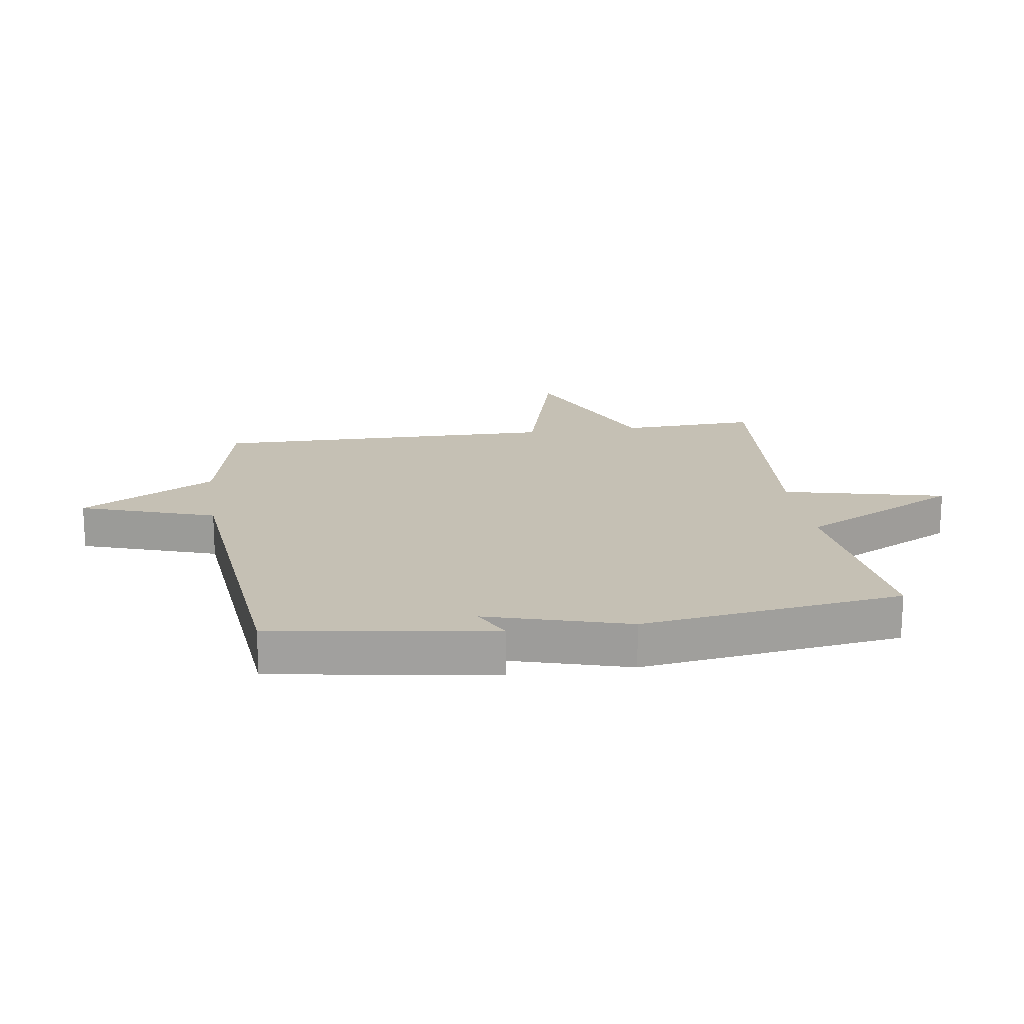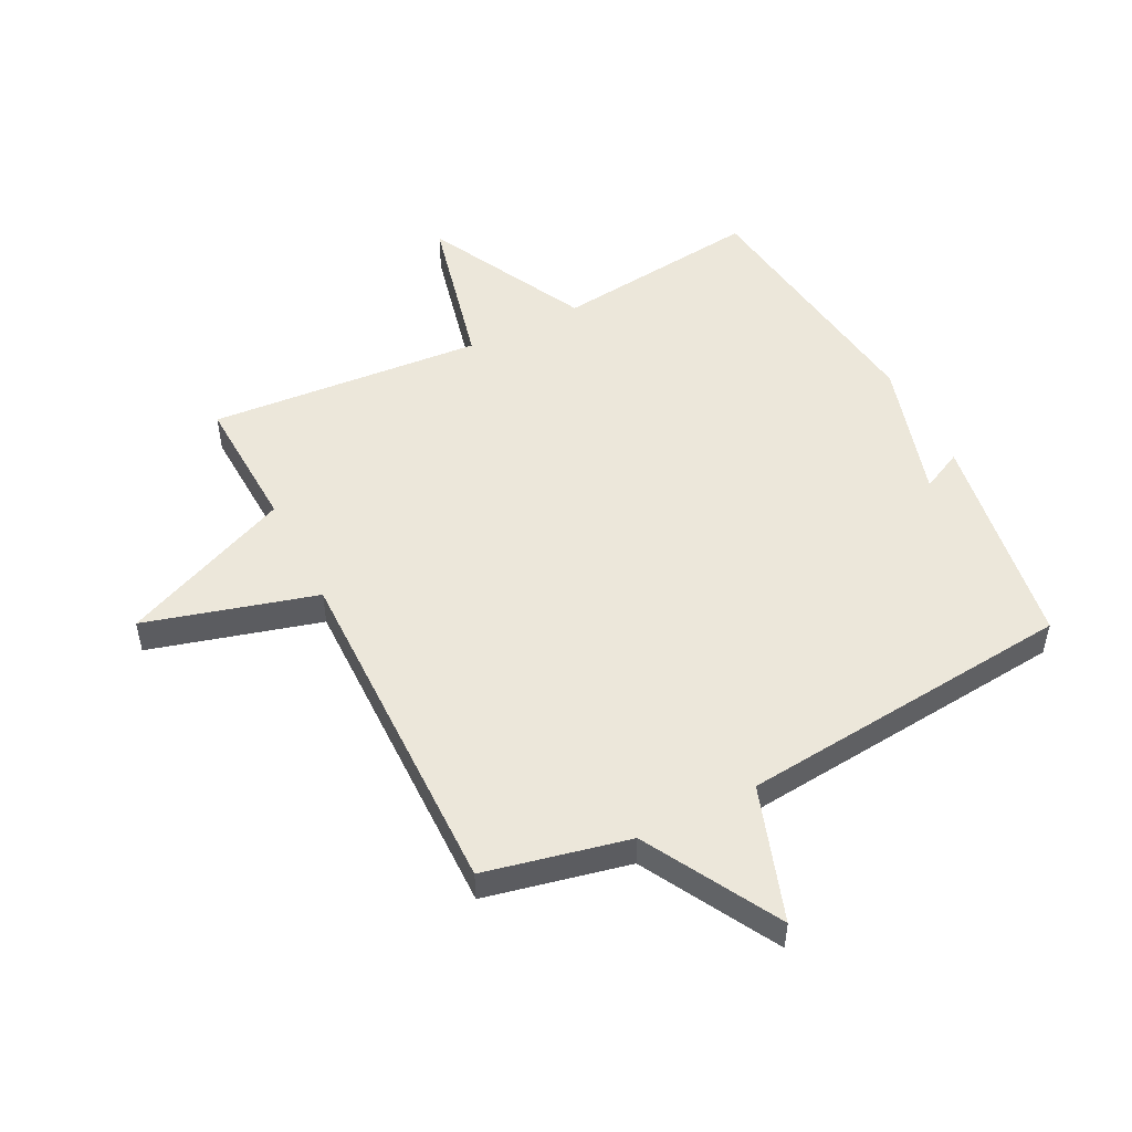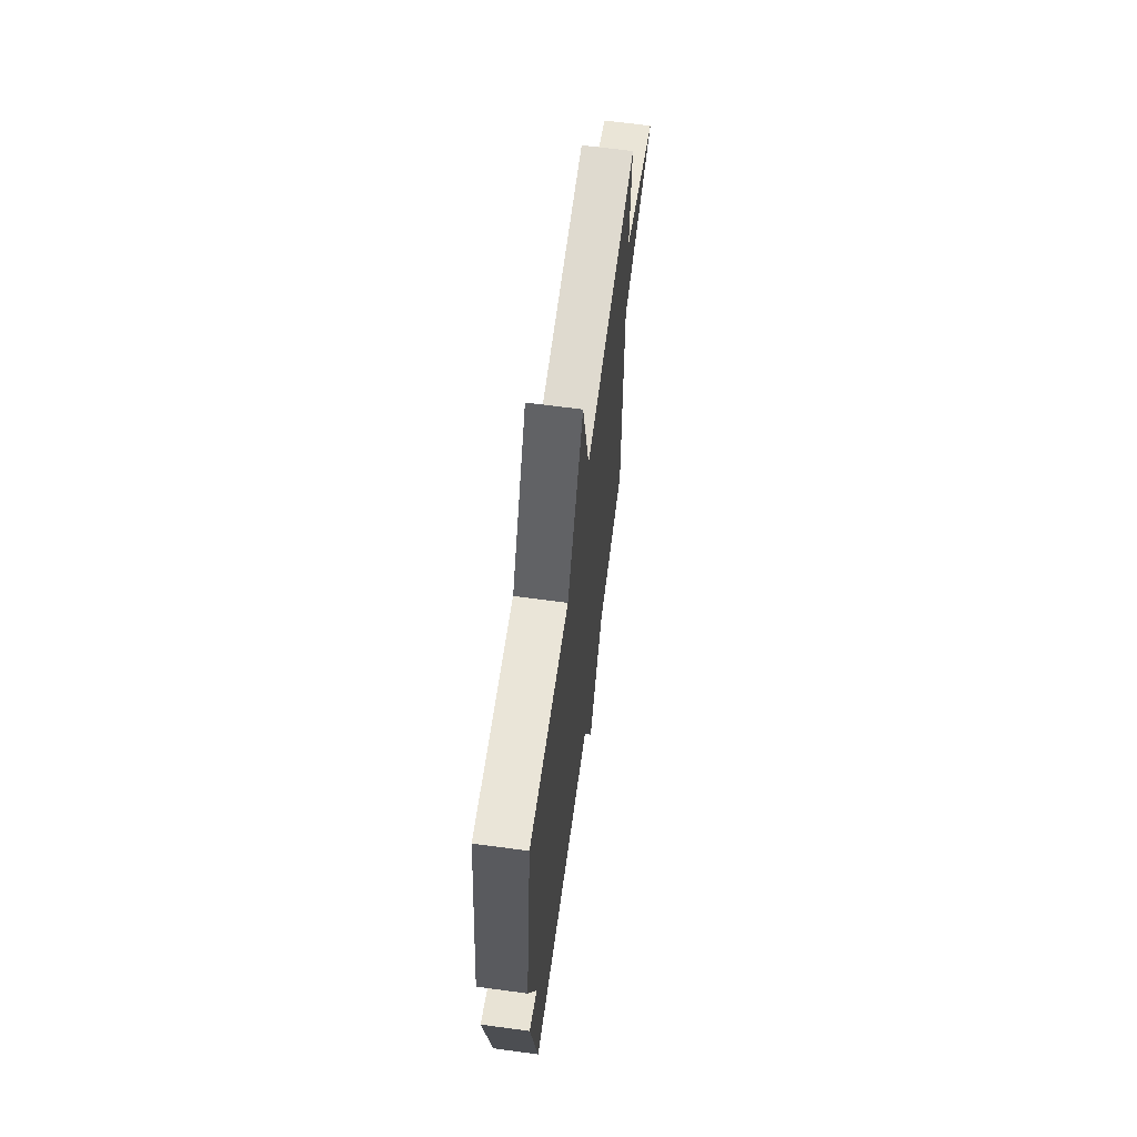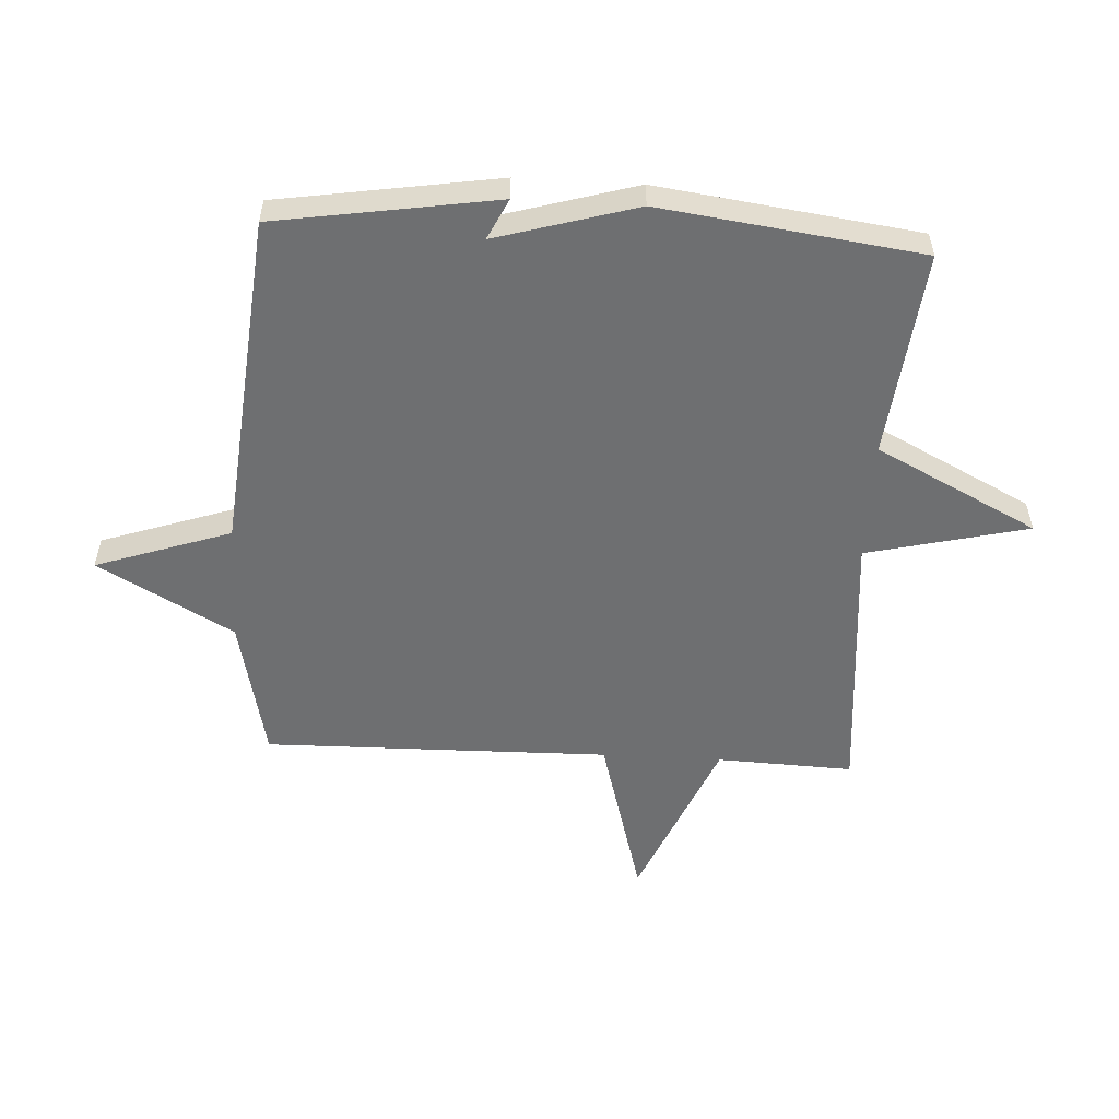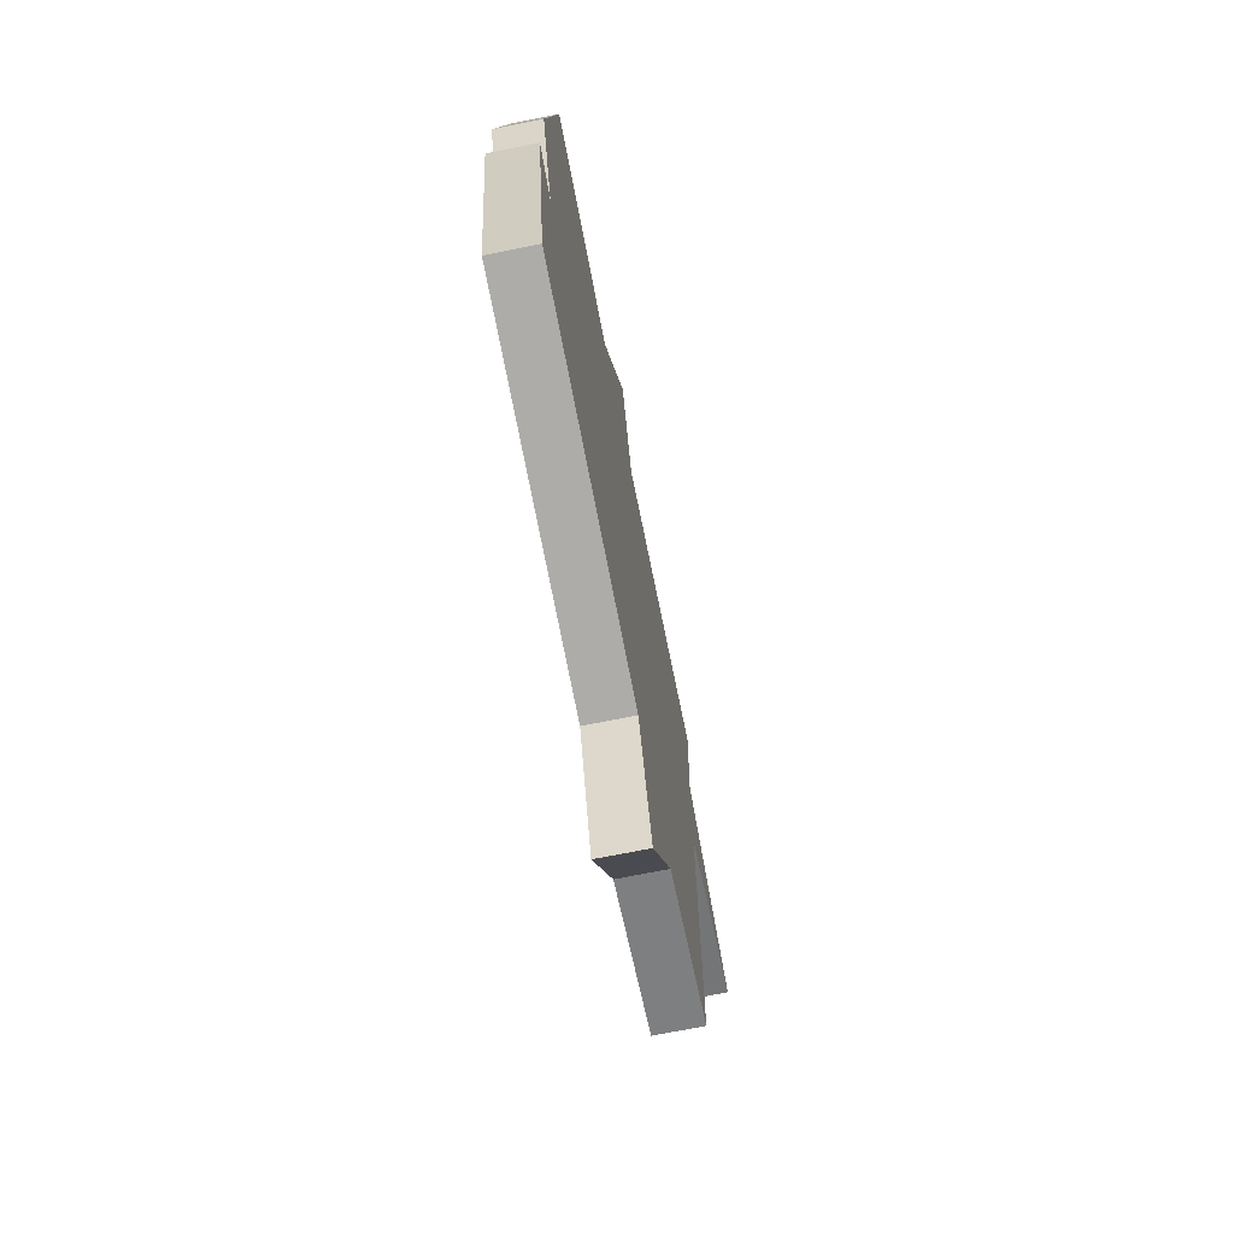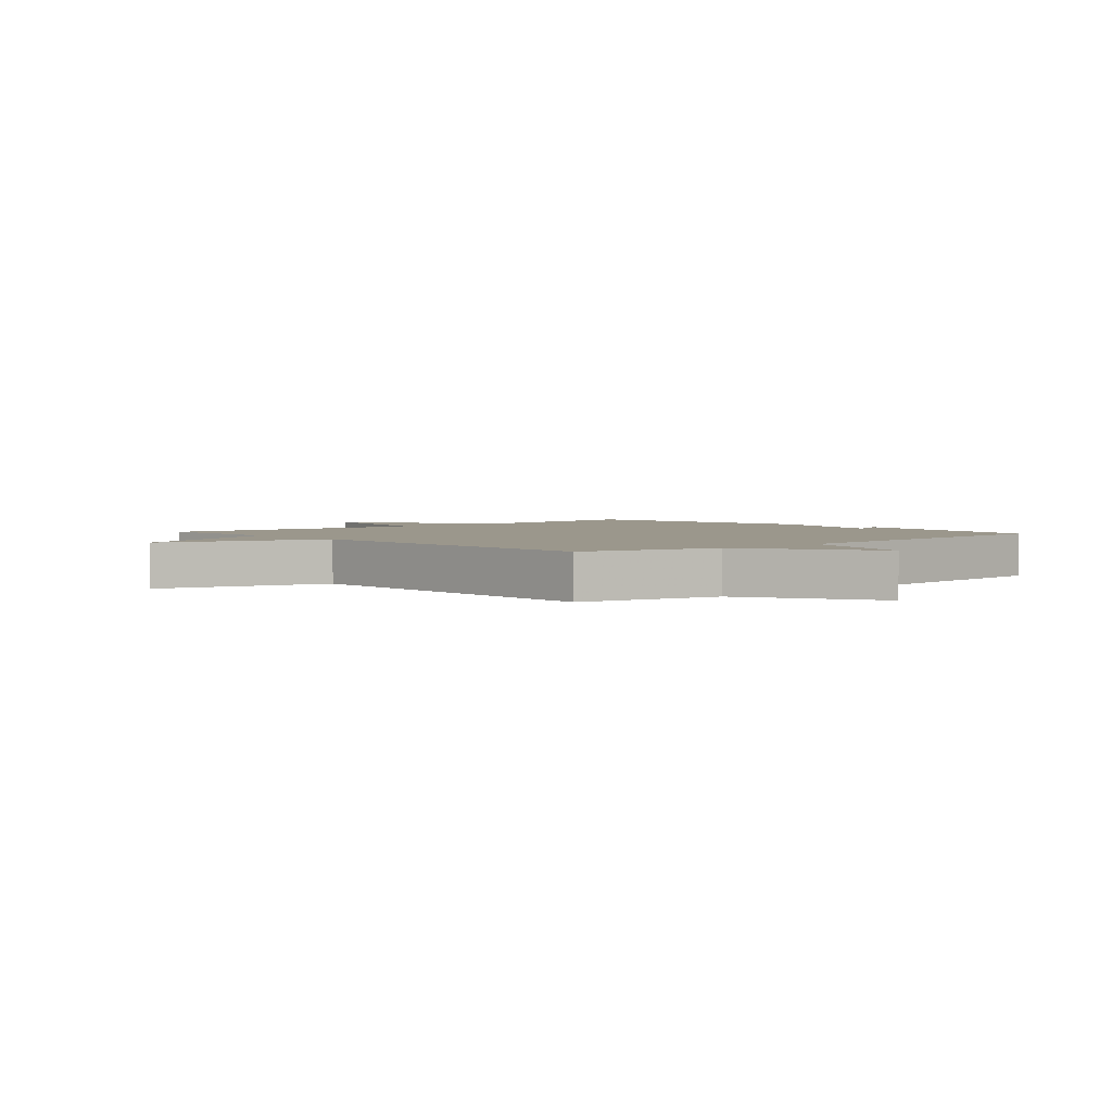
<metadata>
{"format":"obj","ext":"obj","renderer":"f3d","projection":"perspective","resolution":1024,"background":"white","views":[{"elev":18.2,"azim":-98.6,"up":"+Y"},{"elev":51.0,"azim":153.0,"up":"+Y"},{"elev":65.7,"azim":-82.3,"up":"+Z"},{"elev":-54.5,"azim":-93.2,"up":"+Y"},{"elev":-71.7,"azim":-78.7,"up":"+Z"},{"elev":2.7,"azim":138.3,"up":"+Y"}]}
</metadata>
<code>
v 0.5 0.07 0.5
v 0.491 0.07 0.274
v 0.775 0.07 0.154
v 0.491 0.07 0.074
v 0.5 0.07 -0.5
v 0.261 0.07 -0.553
v 0.137 0.07 -0.777
v 0.061 0.07 -0.553
v -0.5 0.07 -0.5
v -0.558 0.07 -0.133
v -0.49 0.07 -0.166
v -0.558 0.07 0.067
v -0.5 0.07 0.5
v -0.156 0.07 0.462
v -0.02 0.07 0.73
v 0.044 0.07 0.462
v 0.5 0 0.5
v 0.491 0 0.274
v 0.775 0 0.154
v 0.491 0 0.074
v 0.5 0 -0.5
v 0.261 0 -0.553
v 0.137 0 -0.777
v 0.061 0 -0.553
v -0.5 0 -0.5
v -0.558 0 -0.133
v -0.49 0 -0.166
v -0.558 0 0.067
v -0.5 0 0.5
v -0.156 0 0.462
v -0.02 0 0.73
v 0.044 0 0.462
f 14 15 16
f 11 12 13 14
f 11 14 16
f 8 9 10 11
f 16 1 2
f 11 16 2
f 8 11 2
f 6 7 8 2
f 4 5 6
f 2 3 4
f 2 4 6
f 32 31 30
f 30 29 28 27
f 32 30 27
f 27 26 25 24
f 18 17 32
f 18 32 27
f 18 27 24
f 18 24 23 22
f 22 21 20
f 20 19 18
f 22 20 18
f 1 17 18 2
f 2 18 19 3
f 3 19 20 4
f 4 20 21 5
f 5 21 22 6
f 6 22 23 7
f 7 23 24 8
f 8 24 25 9
f 9 25 26 10
f 10 26 27 11
f 11 27 28 12
f 12 28 29 13
f 13 29 30 14
f 14 30 31 15
f 15 31 32 16
f 16 32 17 1

</code>
